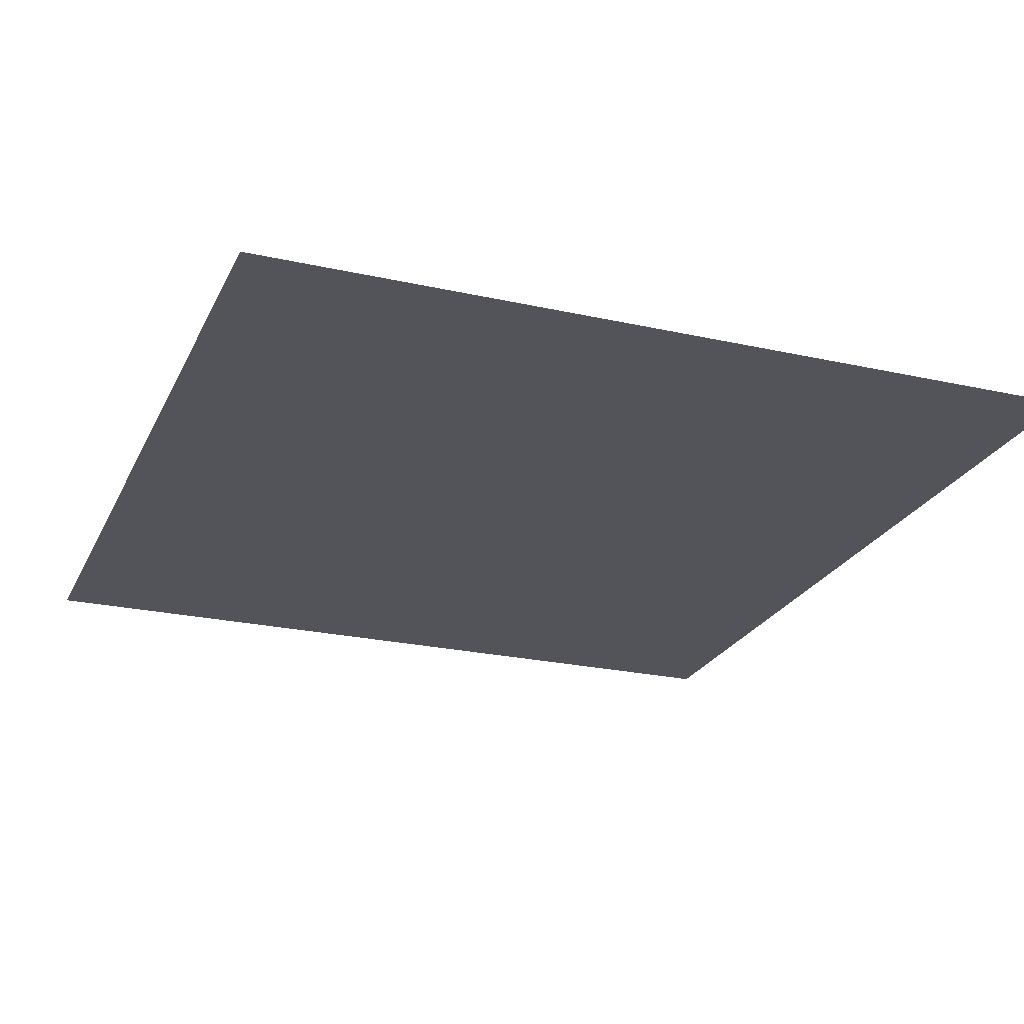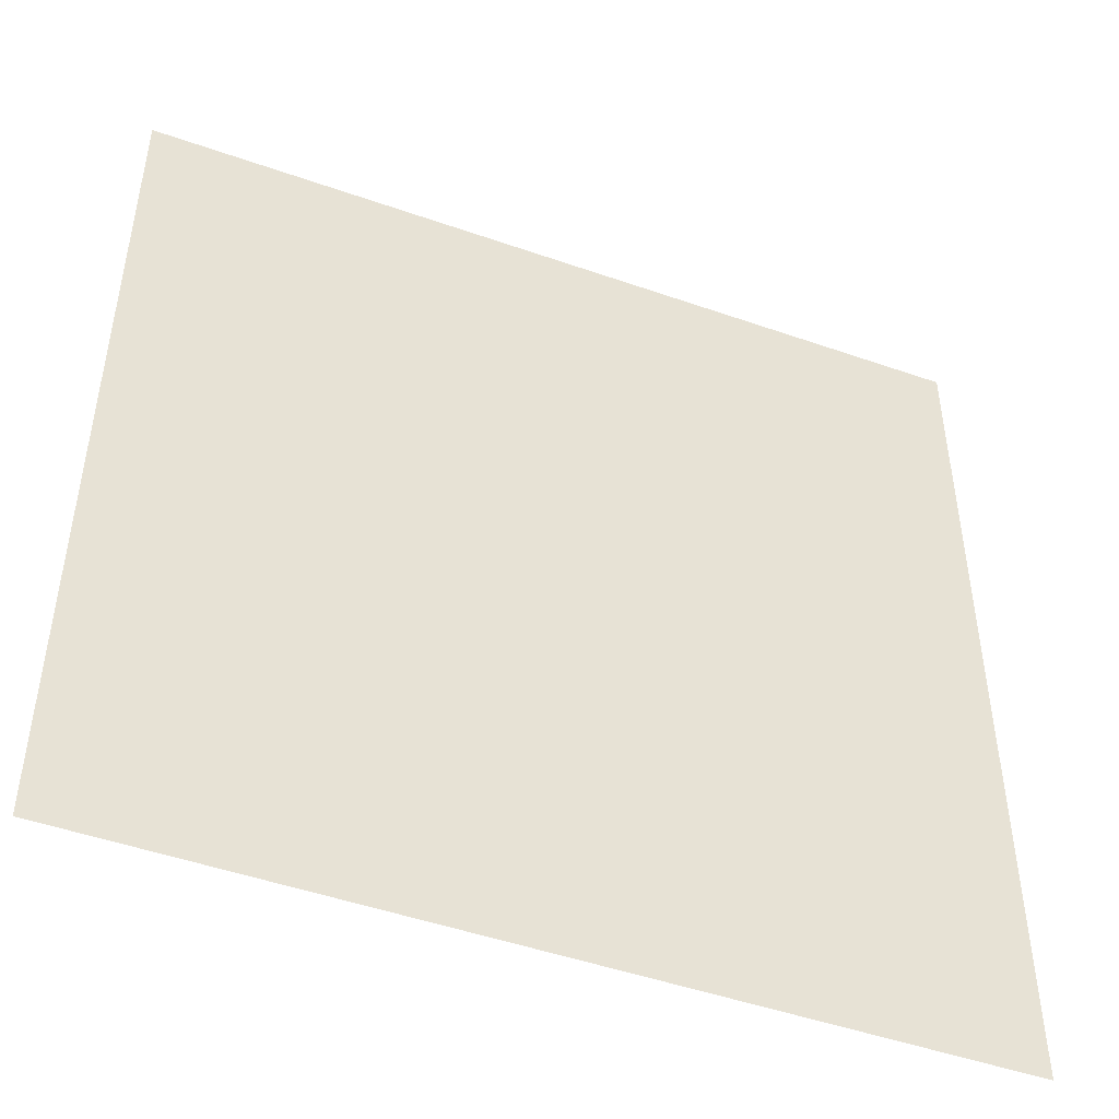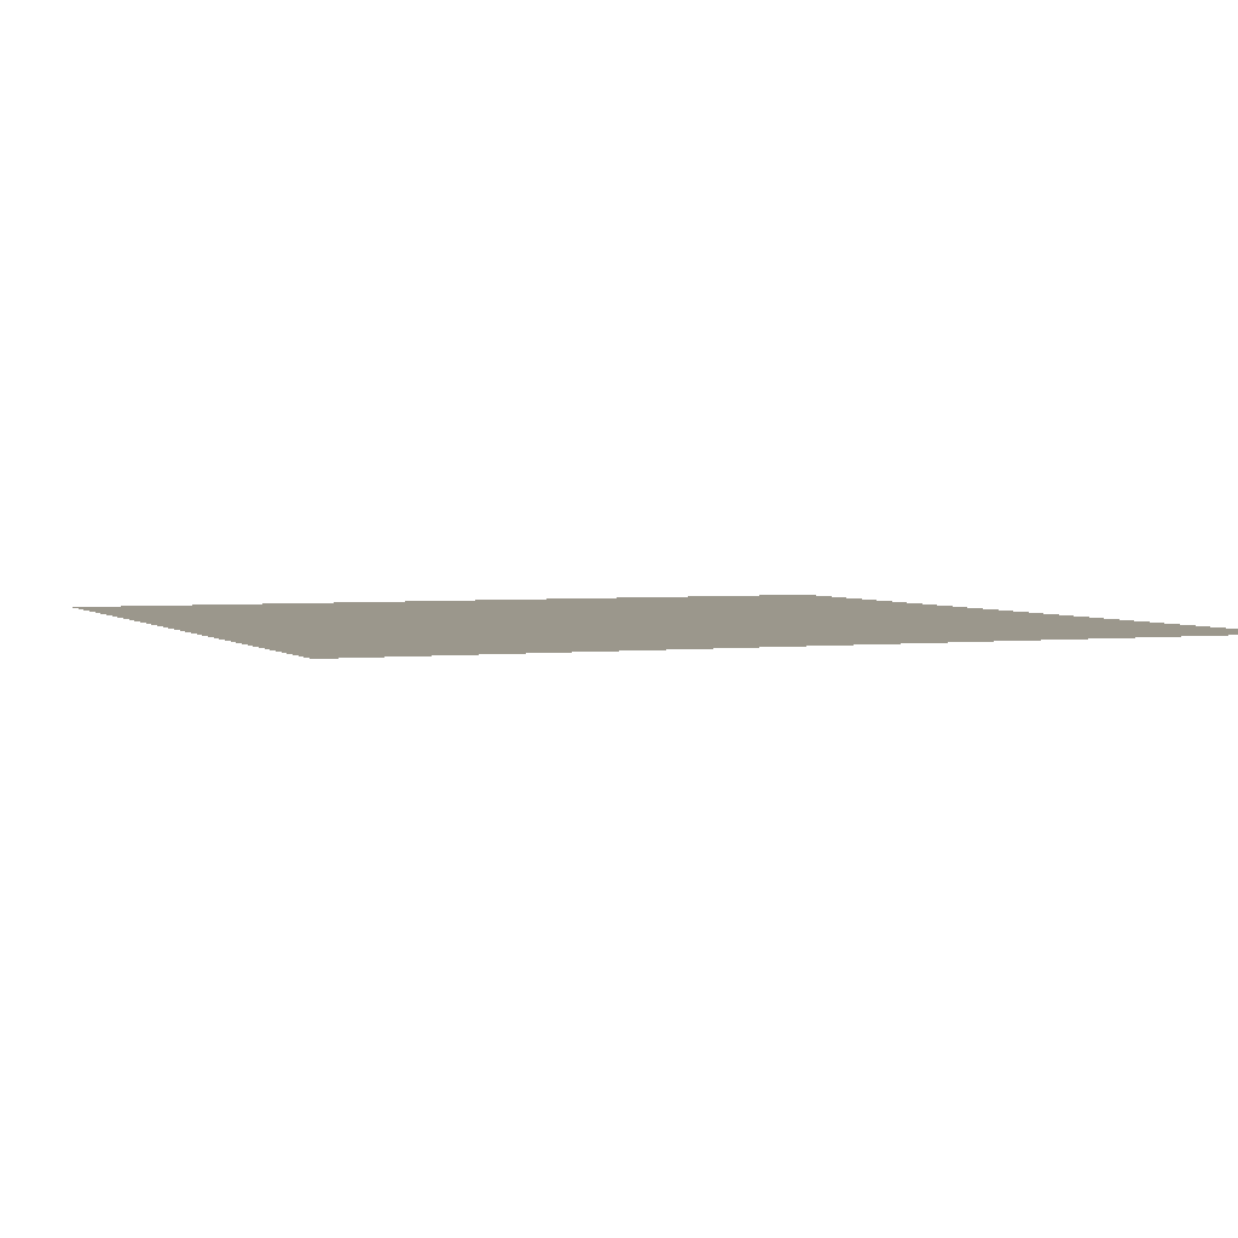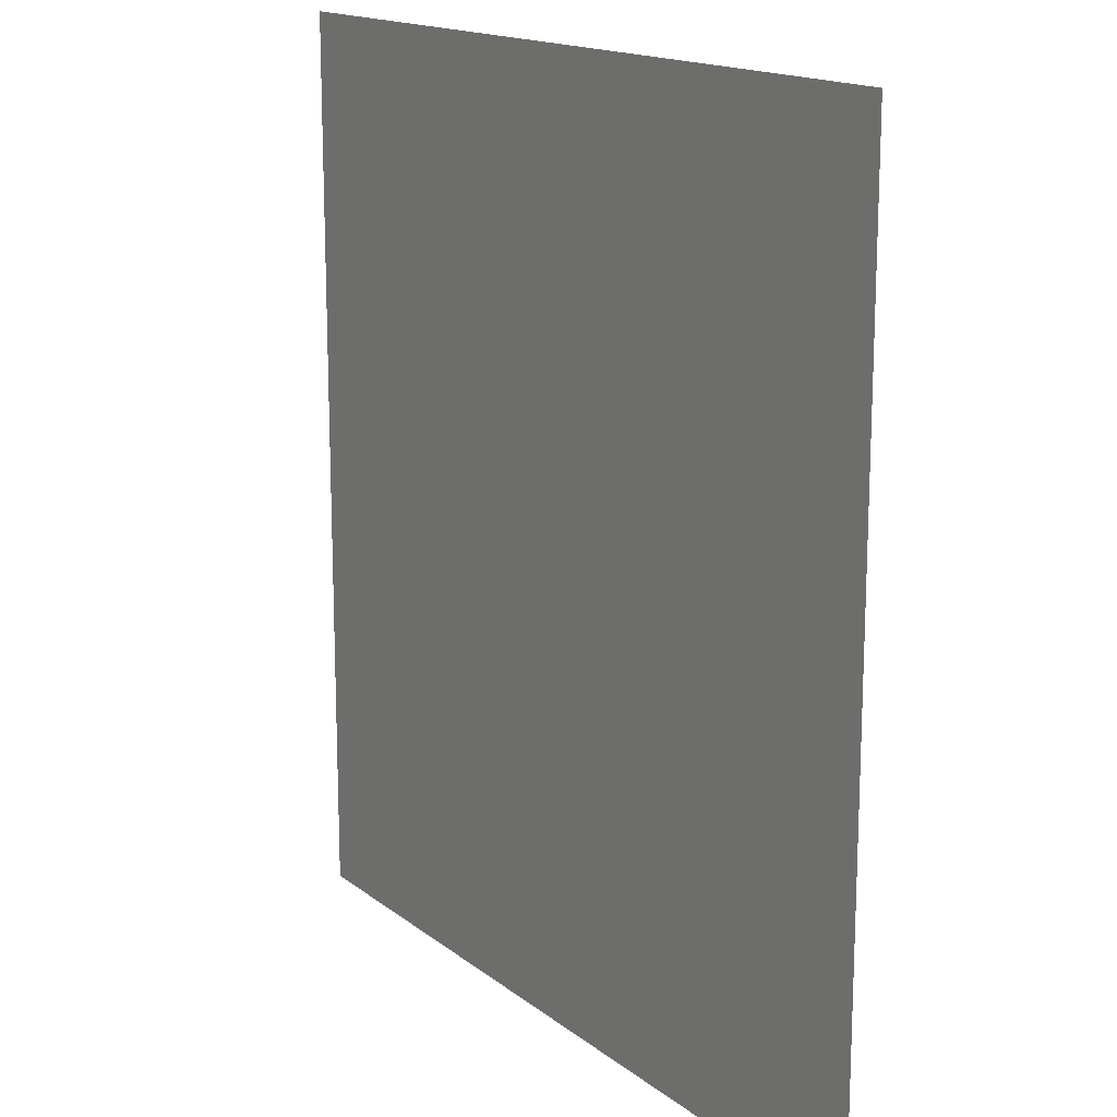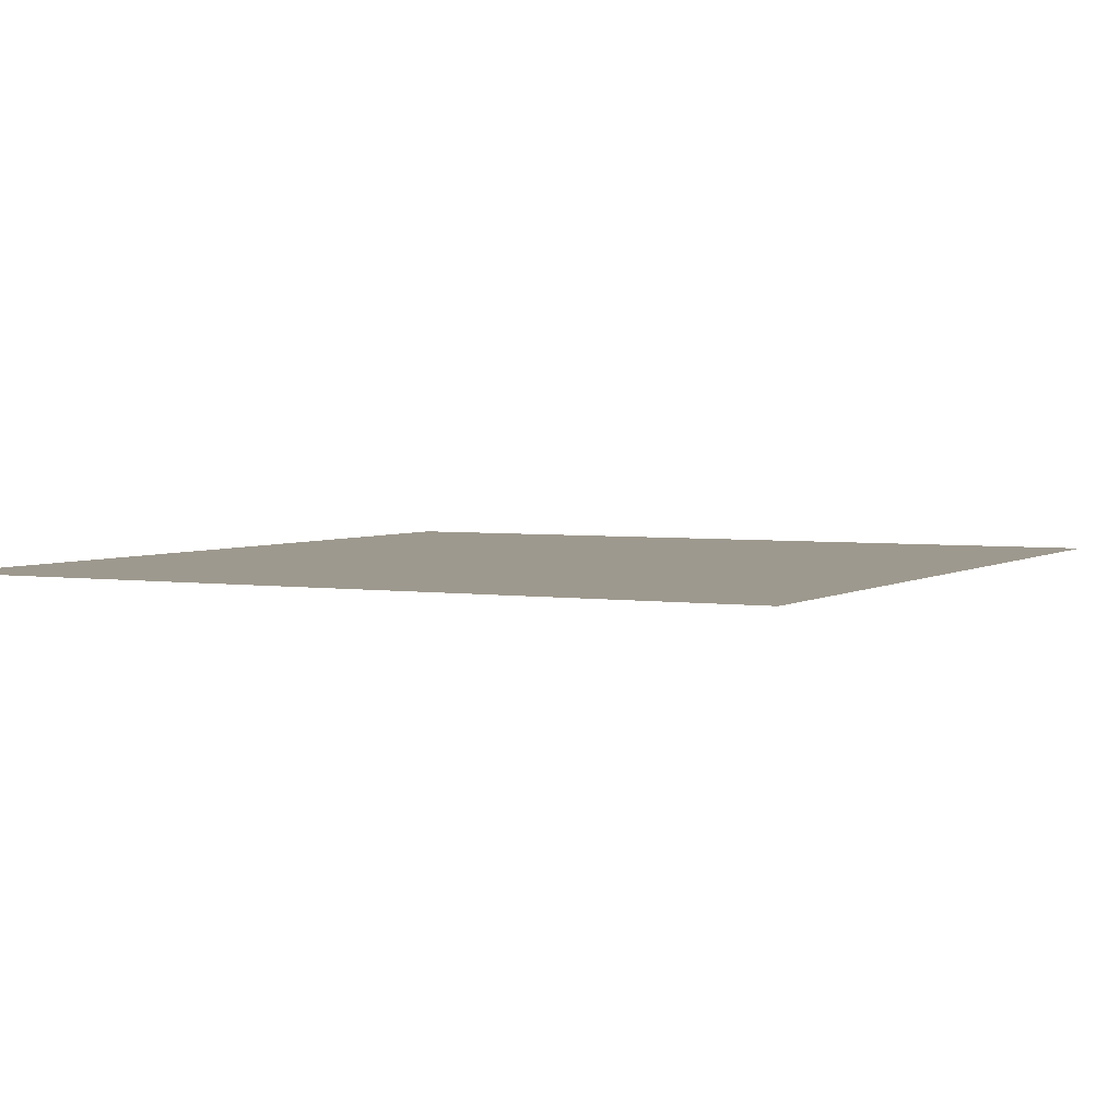
<metadata>
{"format":"obj","ext":"obj","renderer":"f3d","projection":"perspective","resolution":1024,"background":"white","views":[{"elev":-23.8,"azim":159.5,"up":"+Y"},{"elev":-48.0,"azim":158.5,"up":"+Z"},{"elev":2.8,"azim":157.2,"up":"+Y"},{"elev":15.8,"azim":57.0,"up":"+Z"},{"elev":3.5,"azim":-152.6,"up":"+Y"}]}
</metadata>
<code>
o Plano
v -31.98 -8.226 69.71
v 62.64 -8.226 69.71
v -31.98 -8.226 -30.56
v 62.64 -8.226 -30.56
f 1 2 4 3

</code>
